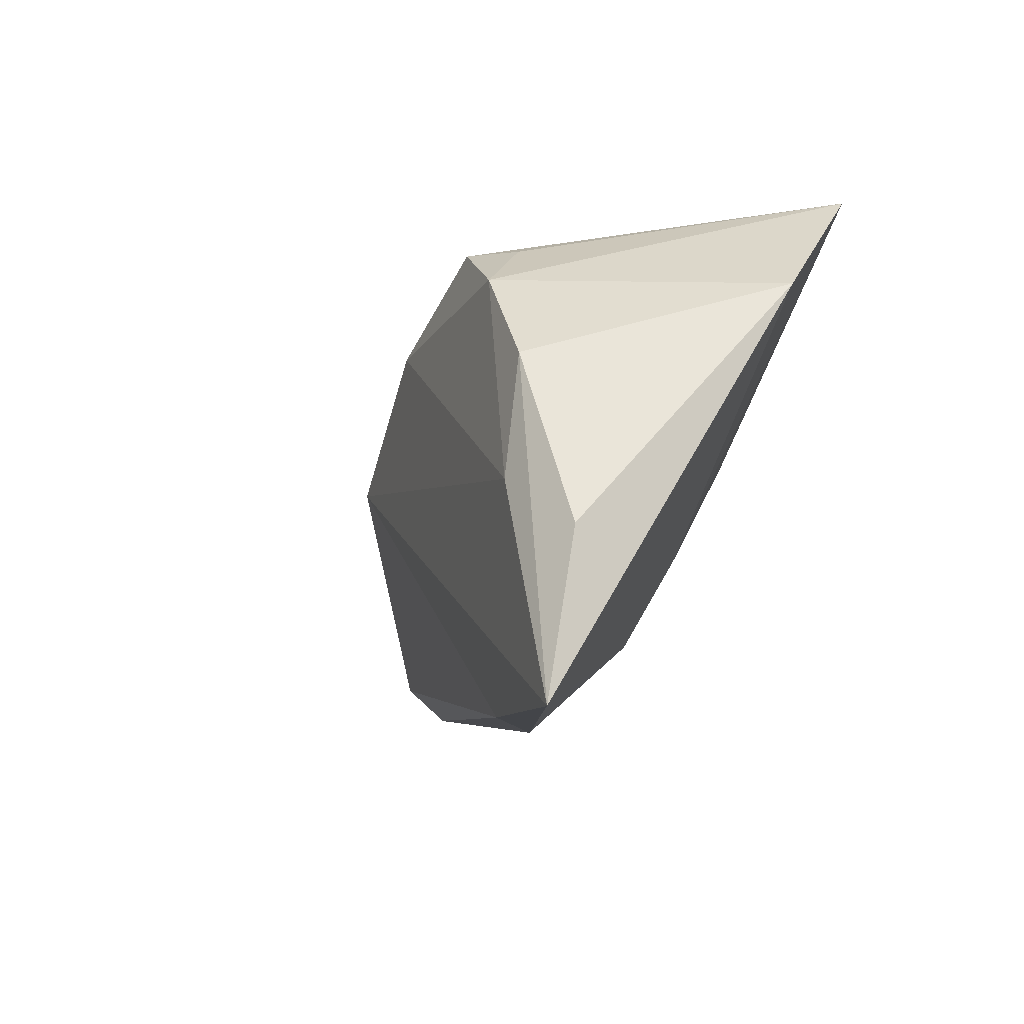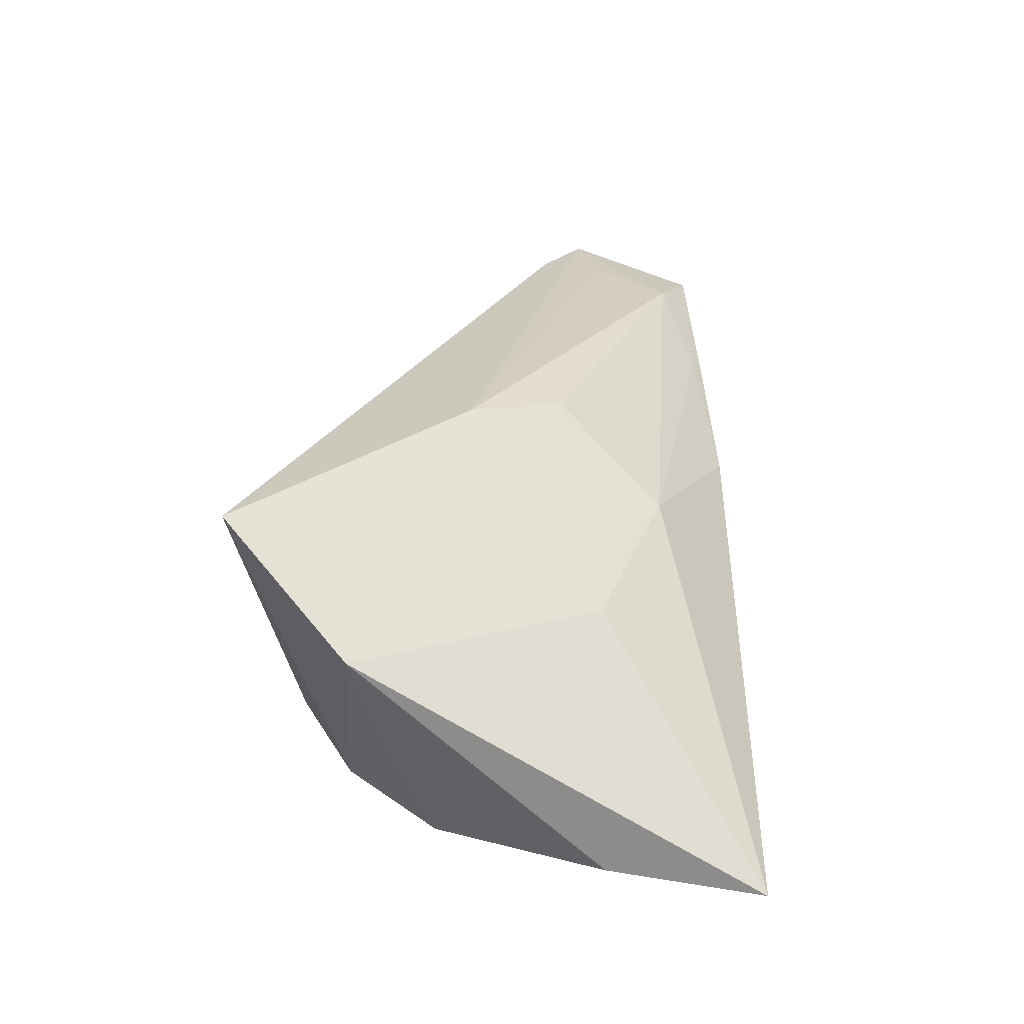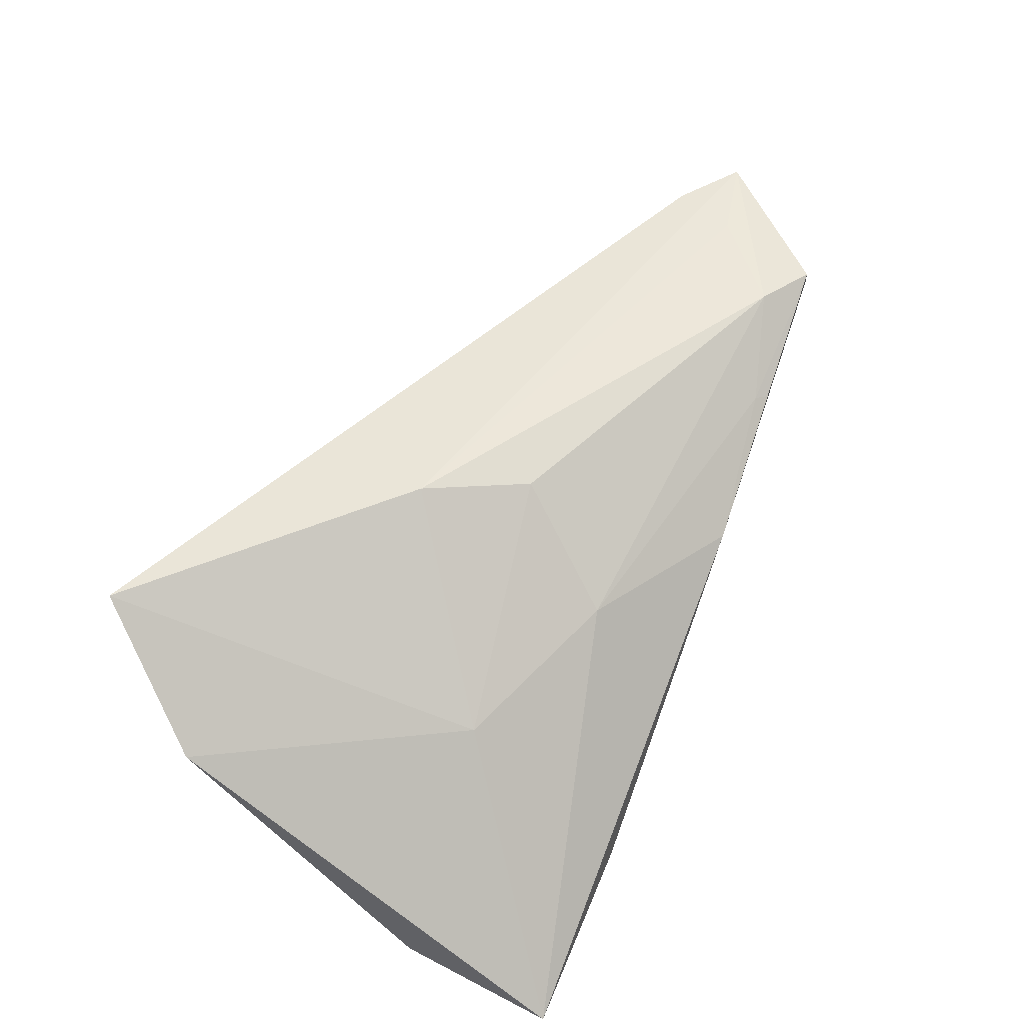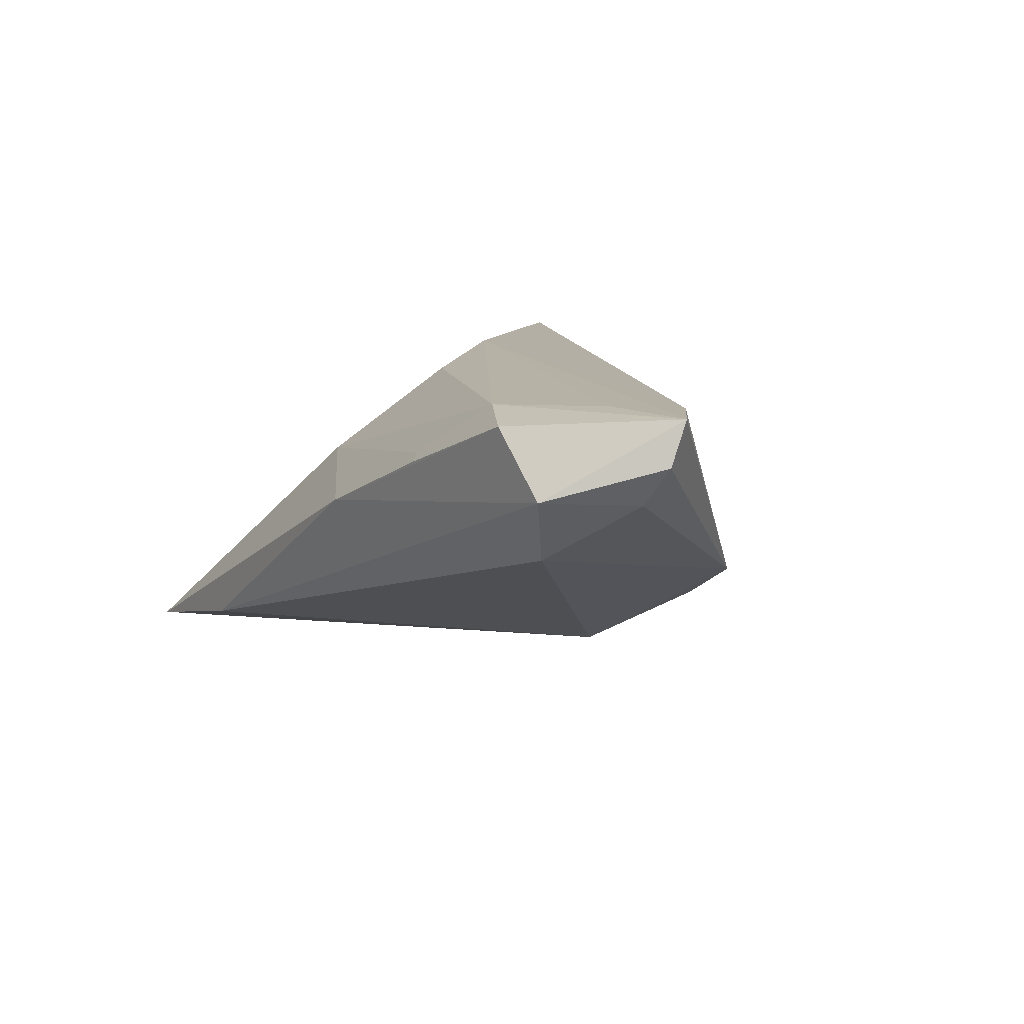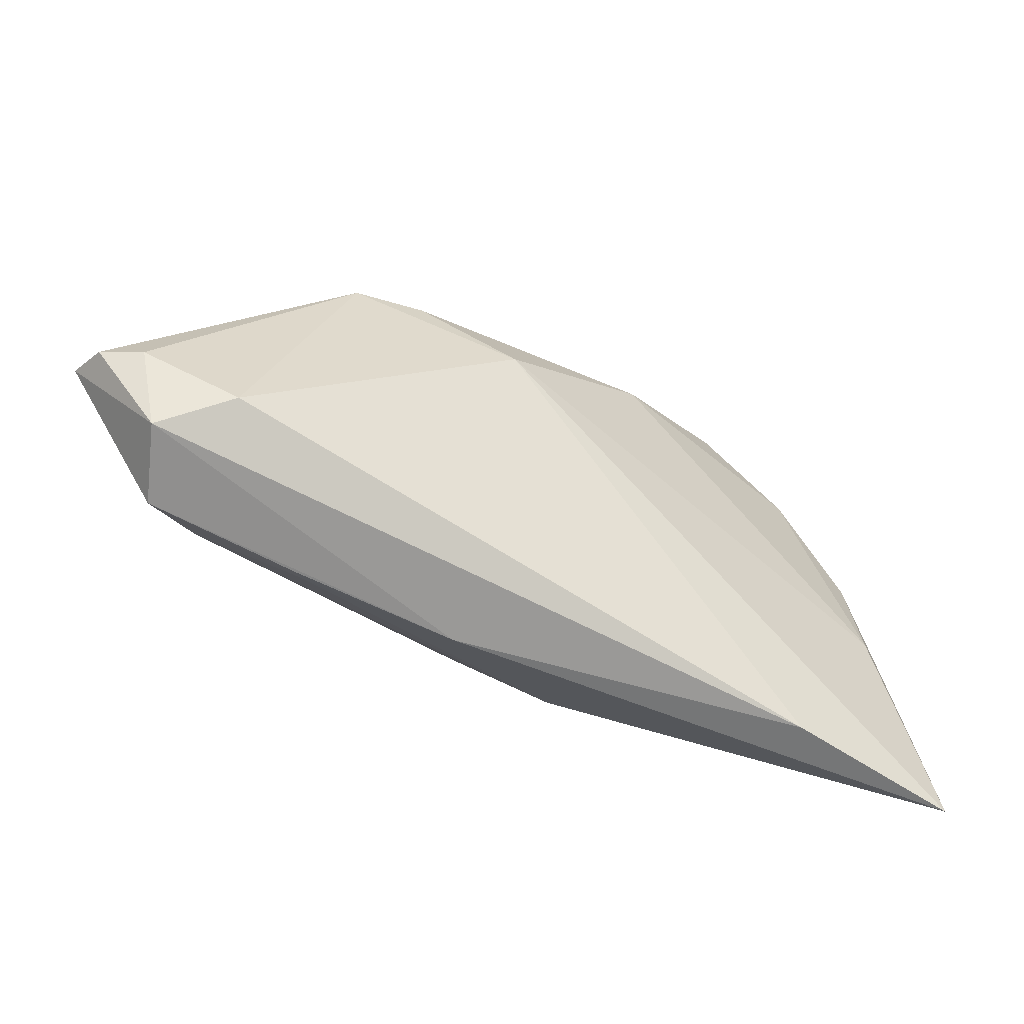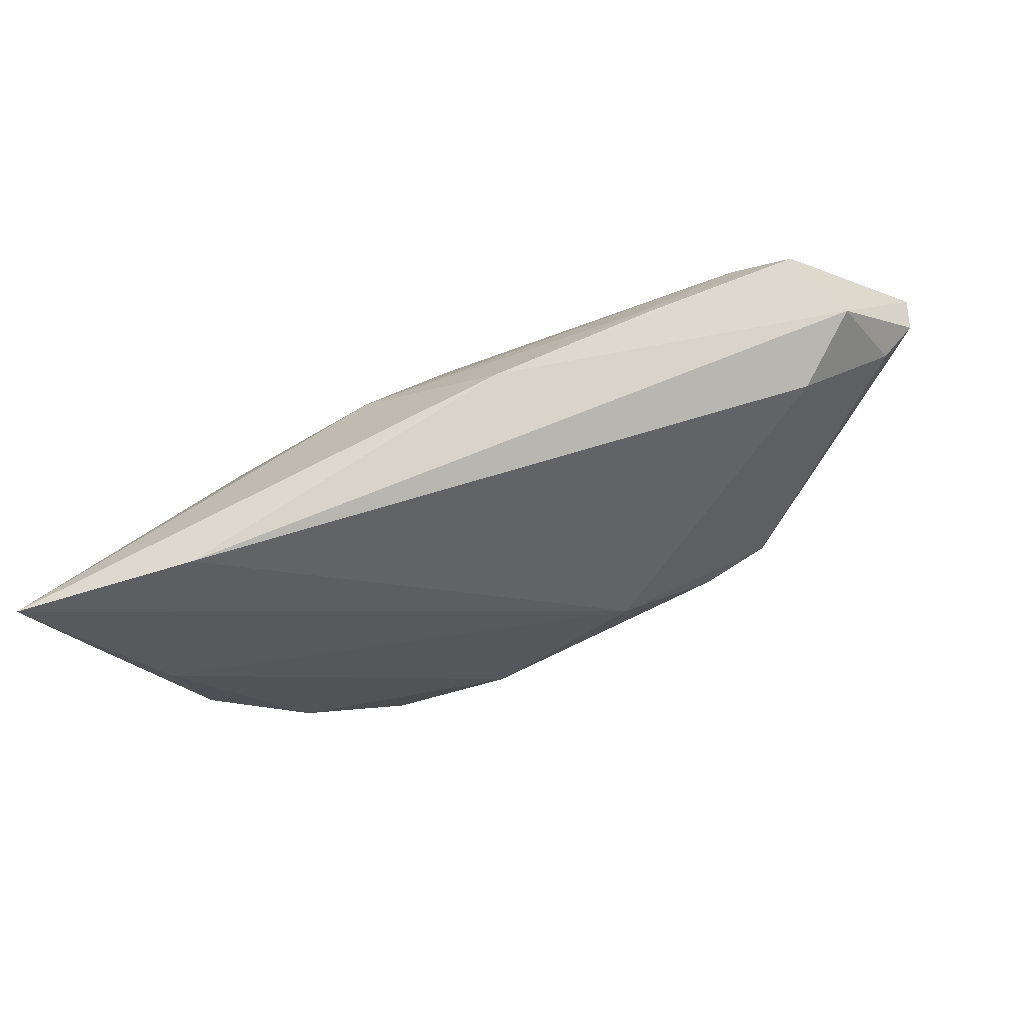
<metadata>
{"format":"obj","ext":"obj","renderer":"f3d","projection":"perspective","resolution":1024,"background":"white","views":[{"elev":-10.7,"azim":-114.9,"up":"+Y"},{"elev":25.7,"azim":-88.6,"up":"+Z"},{"elev":53.0,"azim":-64.5,"up":"+Z"},{"elev":10.3,"azim":61.0,"up":"+Z"},{"elev":-57.0,"azim":133.9,"up":"+Y"},{"elev":-26.2,"azim":13.8,"up":"+Z"}]}
</metadata>
<code>
v -0.03765 0.03164 0.02084
v 0.003054 0.01806 -0.01798
v 0.05304 -0.01126 0.01951
v -0.01431 0.02679 -0.01725
v 0.0608 -0.01166 0.009442
v -0.02075 0.02599 -0.01344
v -0.03683 0.008919 -0.0209
v 0.03285 -0.02584 0.01166
v 0.03354 0.01339 -0.008217
v 0.05113 -0.01891 0.002326
v -0.0367 -0.005121 -0.02254
v -0.006396 -0.0183 0.007769
v 0.01553 0.02098 -0.004325
v 0.04283 -0.02067 0.01921
v 0.01382 -0.02763 0.004324
v -0.02649 -0.01077 0.003524
v 0.05691 -0.0227 0.01008
v 0.06424 -0.01041 0.01395
v 0.05621 -0.003195 0.01914
v -0.02436 -0.02927 -0.01785
v 0.0005905 -0.005672 0.01874
v -0.04681 0.01753 0.007637
v -0.04681 -0.02999 -0.02254
v -0.04681 -0.01127 -0.01927
v 0.06411 -0.008381 0.01914
v 0.02354 0.004327 -0.01536
v 0.04113 0.01375 -0.0038
v 0.05062 -0.02415 0.0178
v 0.01108 0.02197 -0.01067
v -0.02638 0.0201 -0.01978
v 0.03121 -0.02467 0.01243
v -0.00779 0.005397 0.02136
f 11 23 7
f 11 26 23
f 7 23 24
f 24 22 7
f 23 22 24
f 3 14 25
f 23 26 20
f 26 10 20
f 10 5 17
f 17 20 10
f 26 11 2
f 23 20 15
f 20 17 15
f 32 21 14
f 14 3 32
f 32 3 25
f 25 14 28
f 28 17 25
f 28 15 17
f 25 17 18
f 18 17 5
f 30 11 7
f 30 2 11
f 7 22 30
f 30 22 1
f 31 28 14
f 1 22 16
f 16 32 1
f 16 22 23
f 21 32 16
f 1 29 4
f 4 29 2
f 2 30 4
f 13 29 1
f 26 2 9
f 2 29 9
f 15 28 8
f 8 31 15
f 28 31 8
f 23 15 12
f 12 16 23
f 21 16 12
f 15 31 12
f 14 21 12
f 12 31 14
f 6 30 1
f 1 4 6
f 6 4 30
f 19 32 25
f 1 32 19
f 27 18 5
f 27 5 10
f 25 18 27
f 27 10 26
f 26 9 27
f 27 19 25
f 29 13 27
f 27 9 29
f 27 13 1
f 1 19 27

</code>
